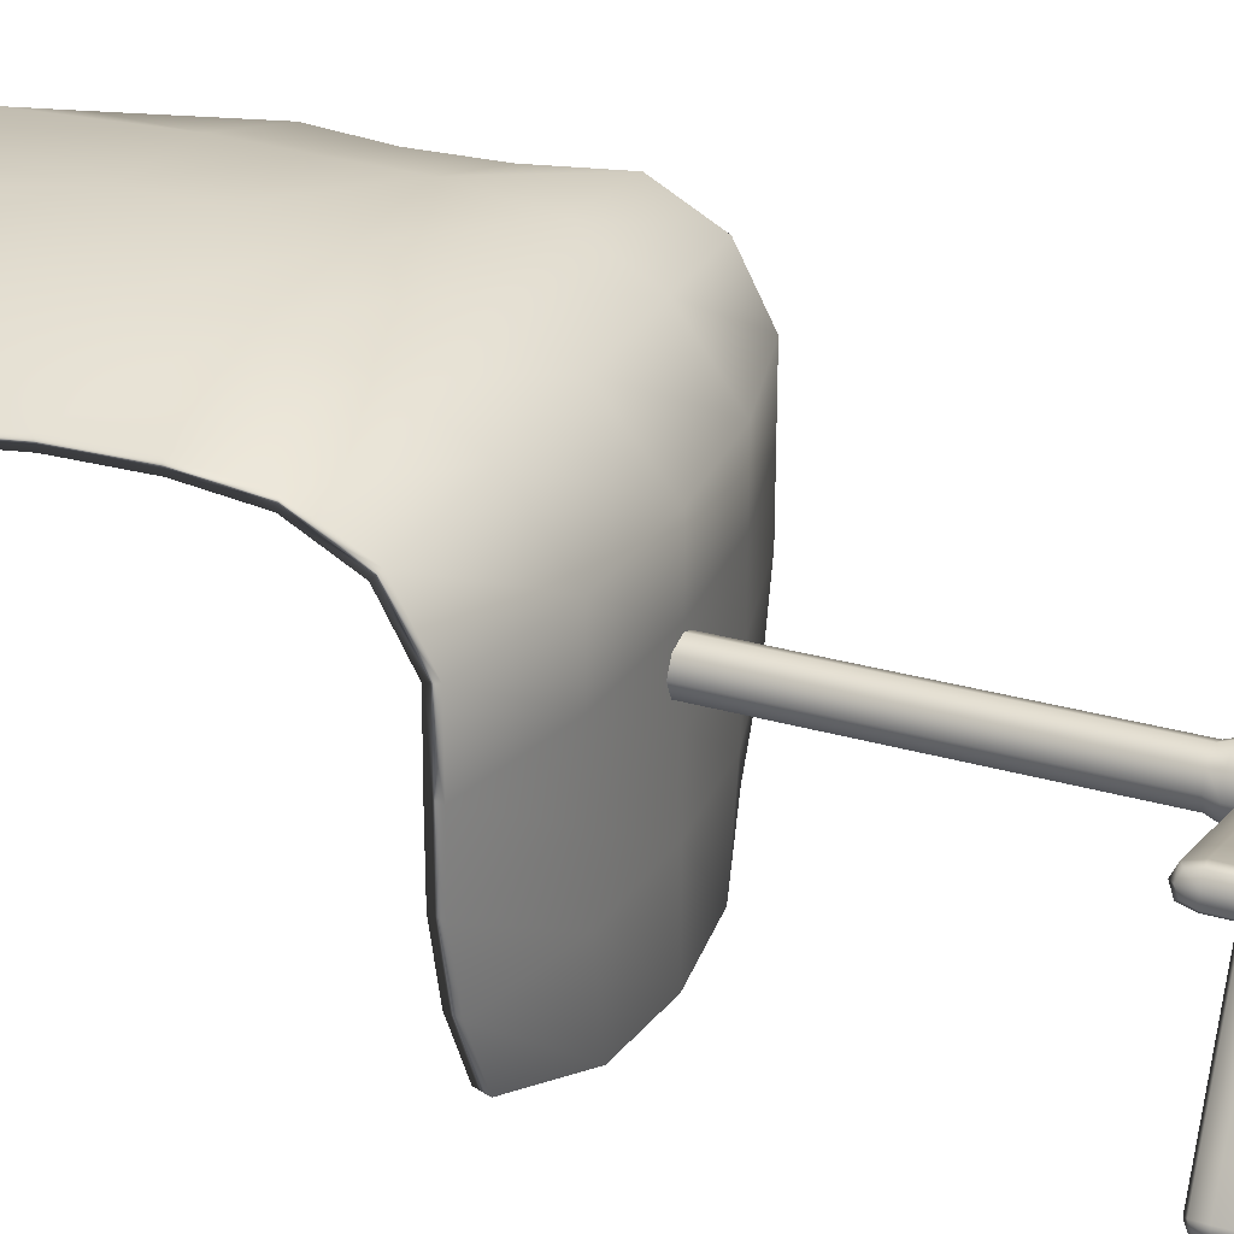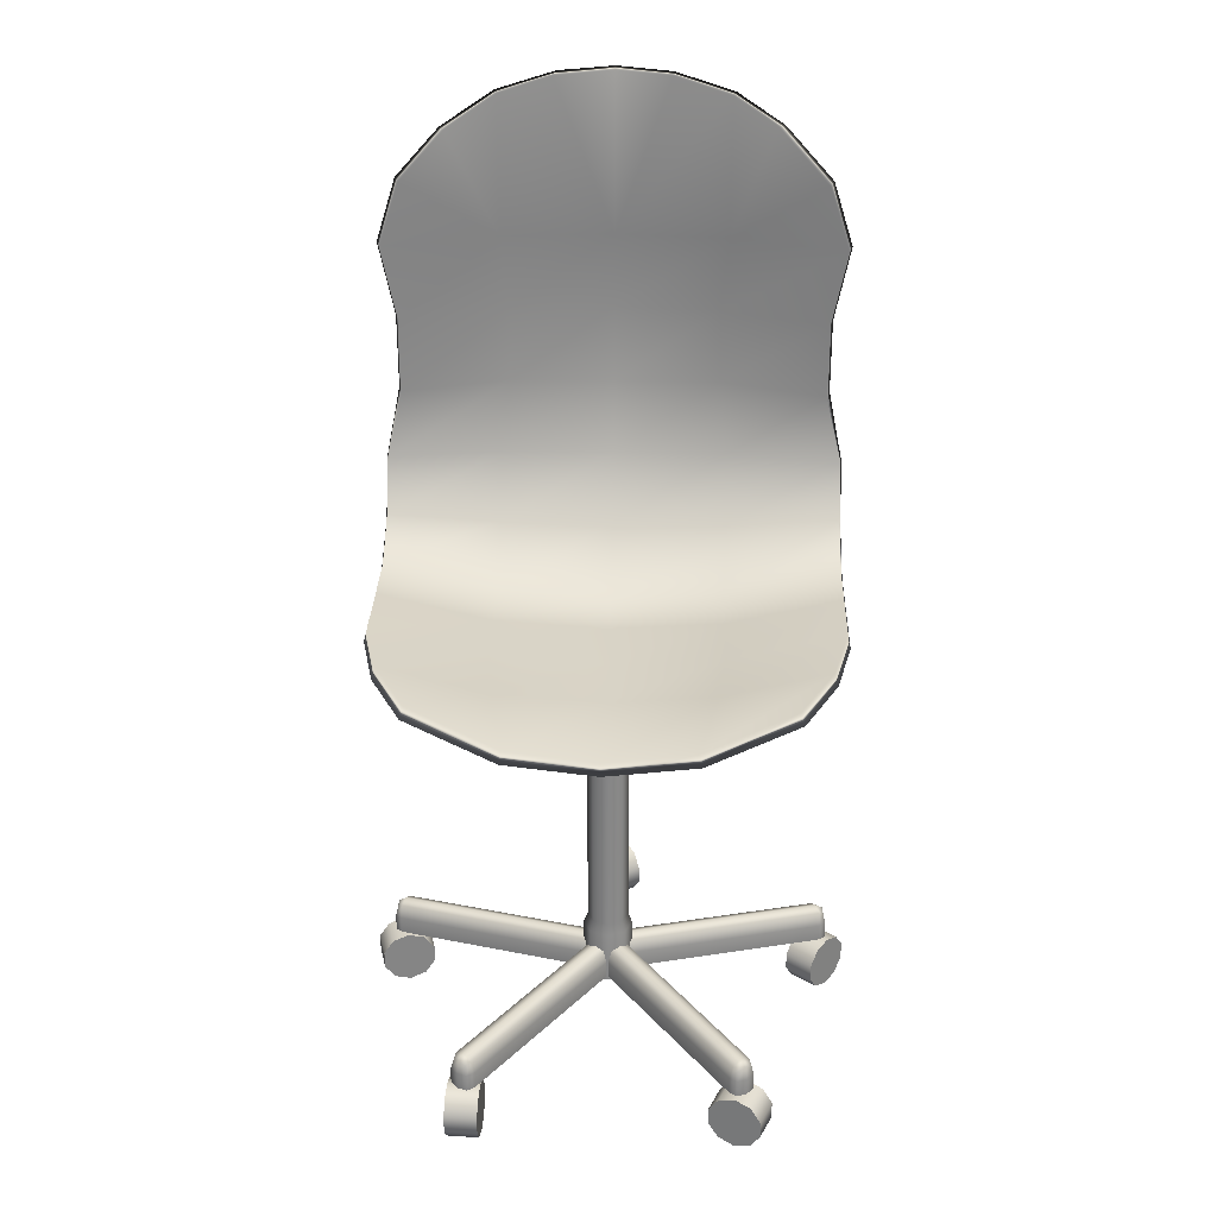
<metadata>
{"format":"obj","ext":"obj","renderer":"f3d","projection":"perspective","resolution":1024,"background":"white","views":[{"elev":28.4,"azim":-66.5,"up":"+Z"},{"elev":28.4,"azim":-178.2,"up":"+Y"}]}
</metadata>
<code>
g default
v -2.497 10.17 1.919
v -1.371 11.09 2.283
v 0 11.33 2.436
v 1.371 11.09 2.283
v 2.497 10.17 1.919
v -2.741 9.392 1.936
v -1.371 9.392 2.347
v 0 9.392 2.474
v 1.371 9.392 2.347
v 2.741 9.392 1.936
v -2.558 8.483 1.954
v -1.279 8.483 2.365
v 0 8.483 2.492
v 1.279 8.483 2.365
v 2.558 8.483 1.954
v -2.558 7.574 1.972
v -1.279 7.574 2.352
v 0 7.574 2.352
v 1.279 7.574 2.352
v 2.558 7.574 1.972
v -2.741 6.665 1.989
v -1.371 6.665 2.179
v 0 6.665 2.179
v 1.371 6.665 2.179
v 2.741 6.665 1.989
v -2.741 5.987 1.618
v -1.371 5.878 1.727
v 0 5.878 1.727
v 1.371 5.878 1.727
v 2.741 5.987 1.618
v -2.741 5.619 0.9178
v -1.371 5.286 0.9178
v 0 5.192 0.9178
v 1.371 5.286 0.9178
v 2.741 5.619 0.9178
v -2.741 5.619 0.07291
v -1.371 5.286 0.07291
v 0 5.192 0.07291
v 1.371 5.286 0.07291
v 2.741 5.619 0.07291
v -2.741 5.619 -0.772
v -1.371 5.286 -0.772
v 0 5.192 -0.772
v 1.371 5.286 -0.772
v 2.741 5.619 -0.772
v -2.558 5.619 -1.617
v -1.279 5.286 -1.617
v 0 5.192 -1.617
v 1.279 5.286 -1.617
v 2.558 5.619 -1.617
v -2.16 5.619 -2.462
v -1.08 5.286 -2.8
v 0 5.192 -2.856
v 1.08 5.286 -2.8
v 2.16 5.619 -2.462
v -2.444 10.16 1.756
v -1.335 11.08 2.116
v -1.335 9.389 2.179
v -2.689 9.39 1.773
v 0 11.33 2.266
v -0 9.389 2.302
v 1.335 11.08 2.116
v 1.335 9.389 2.179
v 2.444 10.16 1.756
v 2.689 9.39 1.773
v -1.248 8.487 2.196
v -2.508 8.485 1.79
v -0 8.489 2.32
v 1.248 8.487 2.196
v 2.508 8.485 1.79
v -1.256 7.588 2.182
v -2.515 7.578 1.806
v -0 7.597 2.182
v 1.256 7.588 2.182
v 2.515 7.578 1.806
v -1.356 6.718 2.017
v -2.713 6.711 1.831
v -0 6.725 2.018
v 1.356 6.718 2.017
v 2.713 6.711 1.831
v -1.358 5.993 1.6
v -2.718 6.1 1.499
v -0 5.99 1.598
v 1.358 5.993 1.6
v 2.718 6.1 1.499
v -1.349 5.448 0.8664
v -2.708 5.773 0.8723
v 0 5.354 0.8622
v 1.349 5.448 0.8664
v 2.708 5.773 0.8723
v -1.344 5.456 0.07291
v -2.701 5.785 0.07291
v 0 5.363 0.07291
v 1.344 5.456 0.07291
v 2.701 5.785 0.07291
v -1.343 5.455 -0.77
v -2.7 5.785 -0.7686
v -0 5.363 -0.7716
v 1.343 5.455 -0.77
v 2.7 5.785 -0.7686
v -1.25 5.455 -1.611
v -2.513 5.784 -1.606
v -0 5.363 -1.616
v 1.25 5.455 -1.611
v 2.513 5.784 -1.606
v -1.049 5.454 -2.792
v -2.112 5.783 -2.447
v 0 5.363 -2.855
v 1.049 5.454 -2.792
v 2.112 5.783 -2.447
v -0.6655 11.29 2.362
v -0.6569 11.28 2.192
v 0.7034 11.28 2.187
v 0.6641 11.29 2.362
v -1.934 10.76 2.101
v -1.851 10.78 1.949
v 1.928 10.72 1.924
v 1.993 10.71 2.082
v 0.1746 5.264 -0.4309
v 0 5.264 -0.5032
v -0.1746 5.264 -0.4309
v -0.2469 5.264 -0.2563
v -0.1746 5.264 -0.08173
v 0 5.264 -0.009427
v 0.1746 5.264 -0.08173
v 0.2469 5.264 -0.2563
v 0.1746 1.571 -0.08173
v 0 1.571 -0.009427
v -0.1746 1.571 -0.08173
v -0.2469 1.571 -0.2563
v -0.1746 1.571 -0.4309
v 0 1.571 -0.5032
v 0.1746 1.571 -0.4309
v 0.2469 1.571 -0.2563
v 0.2099 0.7694 -0.4662
v -0 0.7694 -0.5532
v -0 1.438 -0.5532
v 0.2099 1.438 -0.4662
v -0.2099 0.7694 -0.4662
v -0.2099 1.438 -0.4662
v -0.2969 0.7694 -0.2563
v -0.2969 1.438 -0.2563
v -0.2099 0.7694 -0.04636
v -0.2099 1.438 -0.04636
v -0 0.7694 0.0406
v -0 1.438 0.0406
v 0.2099 0.7694 -0.04636
v 0.2099 1.438 -0.04636
v 0.2969 0.7694 -0.2563
v 0.2969 1.438 -0.2563
v -0.1203 0.7141 2.562
v 0.1203 0.7141 2.562
v -0.08911 1.043 2.538
v 0.08911 1.043 2.538
v -0.1203 1.189 -0.06039
v 0.1203 1.189 -0.06039
v -0.1604 0.8206 -0.06039
v 0.1604 0.8206 -0.06039
v -0.1203 1.103 2.074
v -0.1604 0.7339 2.074
v 0.1604 0.7339 2.074
v 0.1203 1.103 2.074
v -0.1604 0.7718 1.142
v -0.1203 1.14 1.142
v -0.1604 1.031 -0.06039
v 0.1604 0.7718 1.142
v 0.1604 1.031 -0.06039
v 0.1203 1.14 1.142
v 0 1.242 -0.06039
v 0 0.7128 2.593
v 0.1203 0.9247 2.562
v 0 1.083 2.562
v -0.1203 0.9247 2.562
v 0.1203 1.087 2.468
v 0 1.155 2.074
v -0.1203 1.087 2.468
v 0.1604 0.7179 2.468
v 0.1604 0.9446 2.074
v -0.1604 0.7179 2.468
v -0.1604 0.9446 2.074
v 0 0.9235 2.593
v 0 1.139 2.468
v 0.1604 0.9285 2.468
v -0.1604 0.9285 2.468
v -0.1604 0.9825 1.142
v 0.1604 0.9825 1.142
v 0 1.193 1.142
v 0.0572 0.6251 2.208
v -0.00877 0.4557 2.104
v -0.00877 0.2463 2.104
v 0.0572 0.0769 2.208
v 0.1639 0.01219 2.376
v 0.2707 0.0769 2.544
v 0.3367 0.2463 2.648
v 0.3367 0.4557 2.648
v 0.2707 0.6251 2.544
v 0.1639 0.6898 2.376
v -0.2707 0.6251 2.416
v -0.3367 0.4557 2.312
v -0.3367 0.2463 2.312
v -0.2707 0.0769 2.416
v -0.1639 0.01219 2.584
v -0.0572 0.0769 2.752
v 0.00877 0.2463 2.856
v 0.00877 0.4557 2.856
v -0.0572 0.6251 2.752
v -0.1639 0.6898 2.584
v 0.1639 0.351 2.376
v -0.1639 0.351 2.584
v 2.647 0.7141 0.7259
v 2.722 0.7141 0.497
v 2.634 1.043 0.6887
v 2.689 1.043 0.5192
v 0.1534 1.189 -0.08447
v 0.2278 1.189 -0.3133
v 0.141 0.8206 -0.04634
v 0.2402 0.8206 -0.3514
v 2.184 1.103 0.5752
v 2.171 0.7339 0.6133
v 2.27 0.7339 0.3082
v 2.258 1.103 0.3463
v 1.284 0.7718 0.3251
v 1.297 1.14 0.2869
v 0.141 1.031 -0.04634
v 1.383 0.7718 0.02
v 0.2402 1.031 -0.3514
v 1.371 1.14 0.05814
v 0.1906 1.242 -0.1989
v 2.714 0.7128 0.6211
v 2.722 0.9247 0.497
v 2.685 1.083 0.6115
v 2.647 0.9247 0.7259
v 2.633 1.087 0.4681
v 2.221 1.155 0.4607
v 2.558 1.087 0.6969
v 2.645 0.7179 0.43
v 2.27 0.9446 0.3082
v 2.546 0.7179 0.7351
v 2.171 0.9446 0.6133
v 2.714 0.9235 0.6211
v 2.596 1.139 0.5825
v 2.645 0.9285 0.43
v 2.546 0.9285 0.7351
v 1.284 0.9825 0.3251
v 1.383 0.9825 0.02
v 1.334 1.193 0.1725
v 2.365 0.6251 0.4476
v 2.246 0.4557 0.4783
v 2.246 0.2463 0.4783
v 2.365 0.0769 0.4476
v 2.558 0.01219 0.3981
v 2.751 0.0769 0.3485
v 2.87 0.2463 0.3179
v 2.87 0.4557 0.3179
v 2.751 0.6251 0.3485
v 2.558 0.6898 0.3981
v 2.462 0.6251 0.8238
v 2.343 0.4557 0.8544
v 2.343 0.2463 0.8544
v 2.462 0.0769 0.8238
v 2.655 0.01219 0.7742
v 2.848 0.0769 0.7247
v 2.967 0.2463 0.694
v 2.967 0.4557 0.694
v 2.848 0.6251 0.7247
v 2.655 0.6898 0.7742
v 2.558 0.351 0.3981
v 2.655 0.351 0.7742
v 1.756 0.7141 -2.474
v 1.562 0.7141 -2.615
v 1.717 1.043 -2.472
v 1.573 1.043 -2.577
v 0.2151 1.189 -0.3522
v 0.02048 1.189 -0.4937
v 0.2476 0.8206 -0.3287
v -0.01195 0.8206 -0.5172
v 1.47 1.103 -2.079
v 1.502 0.7339 -2.056
v 1.243 0.7339 -2.244
v 1.275 1.103 -2.221
v 0.954 0.7718 -1.301
v 0.9216 1.14 -1.325
v 0.2476 1.031 -0.3287
v 0.6945 0.7718 -1.49
v -0.01195 1.031 -0.5172
v 0.727 1.14 -1.466
v 0.1178 1.242 -0.423
v 1.677 0.7128 -2.57
v 1.562 0.9247 -2.615
v 1.659 1.083 -2.544
v 1.756 0.9247 -2.474
v 1.507 1.087 -2.539
v 1.372 1.155 -2.15
v 1.701 1.087 -2.398
v 1.474 0.7179 -2.563
v 1.243 0.9446 -2.244
v 1.734 0.7179 -2.374
v 1.502 0.9446 -2.056
v 1.677 0.9235 -2.57
v 1.604 1.139 -2.469
v 1.474 0.9285 -2.563
v 1.734 0.9285 -2.374
v 0.954 0.9825 -1.301
v 0.6945 0.9825 -1.49
v 0.8243 1.193 -1.395
v 1.405 0.6251 -2.292
v 1.397 0.4557 -2.169
v 1.397 0.2463 -2.169
v 1.405 0.0769 -2.292
v 1.417 0.01219 -2.49
v 1.43 0.0769 -2.689
v 1.437 0.2463 -2.812
v 1.437 0.4557 -2.812
v 1.43 0.6251 -2.689
v 1.417 0.6898 -2.49
v 1.792 0.6251 -2.267
v 1.785 0.4557 -2.144
v 1.785 0.2463 -2.144
v 1.792 0.0769 -2.267
v 1.805 0.01219 -2.466
v 1.817 0.0769 -2.665
v 1.825 0.2463 -2.788
v 1.825 0.4557 -2.788
v 1.817 0.6251 -2.665
v 1.805 0.6898 -2.466
v 1.417 0.351 -2.49
v 1.805 0.351 -2.466
v -2.722 0.7141 0.497
v -2.647 0.7141 0.7259
v -2.689 1.043 0.5192
v -2.634 1.043 0.6887
v -0.2278 1.189 -0.3133
v -0.1534 1.189 -0.08447
v -0.2402 0.8206 -0.3514
v -0.141 0.8206 -0.04634
v -2.258 1.103 0.3463
v -2.27 0.7339 0.3082
v -2.171 0.7339 0.6133
v -2.184 1.103 0.5752
v -1.383 0.7718 0.02
v -1.371 1.14 0.05814
v -0.2402 1.031 -0.3514
v -1.284 0.7718 0.3251
v -0.141 1.031 -0.04634
v -1.297 1.14 0.2869
v -0.1906 1.242 -0.1989
v -2.714 0.7128 0.6211
v -2.647 0.9247 0.7259
v -2.685 1.083 0.6115
v -2.722 0.9247 0.497
v -2.558 1.087 0.6969
v -2.221 1.155 0.4607
v -2.633 1.087 0.4681
v -2.546 0.7179 0.7351
v -2.171 0.9446 0.6133
v -2.645 0.7179 0.43
v -2.27 0.9446 0.3082
v -2.714 0.9235 0.6211
v -2.596 1.139 0.5825
v -2.546 0.9285 0.7351
v -2.645 0.9285 0.43
v -1.383 0.9825 0.02
v -1.284 0.9825 0.3251
v -1.334 1.193 0.1725
v -2.33 0.6251 0.5564
v -2.252 0.4557 0.4616
v -2.252 0.2463 0.4616
v -2.33 0.0769 0.5564
v -2.457 0.01219 0.7099
v -2.584 0.0769 0.8634
v -2.662 0.2463 0.9582
v -2.662 0.4557 0.9582
v -2.584 0.6251 0.8634
v -2.457 0.6898 0.7099
v -2.629 0.6251 0.3089
v -2.551 0.4557 0.2141
v -2.551 0.2463 0.2141
v -2.629 0.0769 0.3089
v -2.756 0.01219 0.4624
v -2.883 0.0769 0.6159
v -2.962 0.2463 0.7107
v -2.962 0.4557 0.7107
v -2.883 0.6251 0.6159
v -2.756 0.6898 0.4624
v -2.457 0.351 0.7099
v -2.756 0.351 0.4624
v -1.562 0.7141 -2.615
v -1.756 0.7141 -2.474
v -1.573 1.043 -2.577
v -1.717 1.043 -2.472
v -0.02048 1.189 -0.4937
v -0.2151 1.189 -0.3522
v 0.01195 0.8206 -0.5172
v -0.2476 0.8206 -0.3287
v -1.275 1.103 -2.221
v -1.243 0.7339 -2.244
v -1.502 0.7339 -2.056
v -1.47 1.103 -2.079
v -0.6945 0.7718 -1.49
v -0.727 1.14 -1.466
v 0.01195 1.031 -0.5172
v -0.954 0.7718 -1.301
v -0.2476 1.031 -0.3287
v -0.9216 1.14 -1.325
v -0.1178 1.242 -0.423
v -1.677 0.7128 -2.57
v -1.756 0.9247 -2.474
v -1.659 1.083 -2.544
v -1.562 0.9247 -2.615
v -1.701 1.087 -2.398
v -1.372 1.155 -2.15
v -1.507 1.087 -2.539
v -1.734 0.7179 -2.374
v -1.502 0.9446 -2.056
v -1.474 0.7179 -2.563
v -1.243 0.9446 -2.244
v -1.677 0.9235 -2.57
v -1.604 1.139 -2.469
v -1.734 0.9285 -2.374
v -1.474 0.9285 -2.563
v -0.6945 0.9825 -1.49
v -0.954 0.9825 -1.301
v -0.8243 1.193 -1.395
v -1.497 0.6251 -2.224
v -1.383 0.4557 -2.179
v -1.383 0.2463 -2.179
v -1.497 0.0769 -2.224
v -1.682 0.01219 -2.298
v -1.868 0.0769 -2.371
v -1.982 0.2463 -2.416
v -1.982 0.4557 -2.416
v -1.868 0.6251 -2.371
v -1.682 0.6898 -2.298
v -1.354 0.6251 -2.585
v -1.24 0.4557 -2.54
v -1.24 0.2463 -2.54
v -1.354 0.0769 -2.585
v -1.54 0.01219 -2.659
v -1.725 0.0769 -2.732
v -1.839 0.2463 -2.777
v -1.839 0.4557 -2.777
v -1.725 0.6251 -2.732
v -1.54 0.6898 -2.659
v -1.682 0.351 -2.298
v -1.54 0.351 -2.659
g pPlane3
f 56 116 58 59
f 57 112 61 58
f 61 113 62 63
f 63 117 64 65
f 59 58 66 67
f 58 61 68 66
f 61 63 69 68
f 63 65 70 69
f 67 66 71 72
f 66 68 73 71
f 68 69 74 73
f 69 70 75 74
f 72 71 76 77
f 71 73 78 76
f 73 74 79 78
f 74 75 80 79
f 77 76 81 82
f 76 78 83 81
f 78 79 84 83
f 79 80 85 84
f 82 81 86 87
f 81 83 88 86
f 83 84 89 88
f 84 85 90 89
f 87 86 91 92
f 86 88 93 91
f 88 89 94 93
f 89 90 95 94
f 92 91 96 97
f 91 93 98 96
f 93 94 99 98
f 94 95 100 99
f 97 96 101 102
f 96 98 103 101
f 98 99 104 103
f 99 100 105 104
f 102 101 106 107
f 101 103 108 106
f 103 104 109 108
f 104 105 110 109
f 1 6 7 115
f 2 7 8 111
f 114 8 9 4
f 118 9 10 5
f 6 11 12 7
f 7 12 13 8
f 8 13 14 9
f 9 14 15 10
f 11 16 17 12
f 12 17 18 13
f 13 18 19 14
f 14 19 20 15
f 16 21 22 17
f 17 22 23 18
f 18 23 24 19
f 19 24 25 20
f 21 26 27 22
f 22 27 28 23
f 23 28 29 24
f 24 29 30 25
f 26 31 32 27
f 27 32 33 28
f 28 33 34 29
f 29 34 35 30
f 31 36 37 32
f 32 37 38 33
f 33 38 39 34
f 34 39 40 35
f 36 41 42 37
f 37 42 43 38
f 38 43 44 39
f 39 44 45 40
f 41 46 47 42
f 42 47 48 43
f 43 48 49 44
f 44 49 50 45
f 46 51 52 47
f 47 52 53 48
f 48 53 54 49
f 49 54 55 50
f 1 115 116 56
f 6 1 56 59
f 2 111 112 57
f 113 114 4 62
f 117 118 5 64
f 5 10 65 64
f 11 6 59 67
f 10 15 70 65
f 16 11 67 72
f 15 20 75 70
f 21 16 72 77
f 20 25 80 75
f 26 21 77 82
f 25 30 85 80
f 31 26 82 87
f 30 35 90 85
f 36 31 87 92
f 35 40 95 90
f 41 36 92 97
f 40 45 100 95
f 46 41 97 102
f 45 50 105 100
f 52 51 107 106
f 51 46 102 107
f 53 52 106 108
f 54 53 108 109
f 50 55 110 105
f 55 54 109 110
f 111 8 3
f 112 111 3 60
f 61 112 60
f 60 113 61
f 3 114 113 60
f 3 8 114
f 115 7 2
f 116 115 2 57
f 58 116 57
f 62 117 63
f 4 118 117 62
f 4 9 118
f 135 136 137 138
f 136 139 140 137
f 139 141 142 140
f 141 143 144 142
f 143 145 146 144
f 145 147 148 146
f 147 149 150 148
f 149 135 138 150
f 128 127 125 124
f 129 128 124 123
f 130 129 123 122
f 131 130 122 121
f 132 131 121 120
f 133 132 120 119
f 134 133 119 126
f 127 134 126 125
f 132 133 138 137
f 131 132 137 140
f 130 131 140 142
f 129 130 142 144
f 128 129 144 146
f 127 128 146 148
f 134 127 148 150
f 133 134 150 138
f 151 170 181 173
f 170 152 171 181
f 181 171 154 172
f 173 181 172 153
f 153 172 182 176
f 172 154 174 182
f 182 174 162 175
f 176 182 175 159
f 152 177 183 171
f 177 161 178 183
f 183 178 162 174
f 171 183 174 154
f 160 179 184 180
f 179 151 173 184
f 184 173 153 176
f 180 184 176 159
f 157 163 185 165
f 163 160 180 185
f 185 180 159 164
f 165 185 164 155
f 162 178 186 168
f 178 161 166 186
f 186 166 158 167
f 168 186 167 156
f 159 175 187 164
f 175 162 168 187
f 187 168 156 169
f 164 187 169 155
f 188 189 199 198
f 189 190 200 199
f 190 191 201 200
f 191 192 202 201
f 192 193 203 202
f 193 194 204 203
f 194 195 205 204
f 195 196 206 205
f 196 197 207 206
f 197 188 198 207
f 189 188 208
f 190 189 208
f 191 190 208
f 192 191 208
f 193 192 208
f 194 193 208
f 195 194 208
f 196 195 208
f 197 196 208
f 188 197 208
f 198 199 209
f 199 200 209
f 200 201 209
f 201 202 209
f 202 203 209
f 203 204 209
f 204 205 209
f 205 206 209
f 206 207 209
f 207 198 209
f 210 229 240 232
f 229 211 230 240
f 240 230 213 231
f 232 240 231 212
f 212 231 241 235
f 231 213 233 241
f 241 233 221 234
f 235 241 234 218
f 211 236 242 230
f 236 220 237 242
f 242 237 221 233
f 230 242 233 213
f 219 238 243 239
f 238 210 232 243
f 243 232 212 235
f 239 243 235 218
f 216 222 244 224
f 222 219 239 244
f 244 239 218 223
f 224 244 223 214
f 221 237 245 227
f 237 220 225 245
f 245 225 217 226
f 227 245 226 215
f 218 234 246 223
f 234 221 227 246
f 246 227 215 228
f 223 246 228 214
f 247 248 258 257
f 248 249 259 258
f 249 250 260 259
f 250 251 261 260
f 251 252 262 261
f 252 253 263 262
f 253 254 264 263
f 254 255 265 264
f 255 256 266 265
f 256 247 257 266
f 248 247 267
f 249 248 267
f 250 249 267
f 251 250 267
f 252 251 267
f 253 252 267
f 254 253 267
f 255 254 267
f 256 255 267
f 247 256 267
f 257 258 268
f 258 259 268
f 259 260 268
f 260 261 268
f 261 262 268
f 262 263 268
f 263 264 268
f 264 265 268
f 265 266 268
f 266 257 268
f 269 288 299 291
f 288 270 289 299
f 299 289 272 290
f 291 299 290 271
f 271 290 300 294
f 290 272 292 300
f 300 292 280 293
f 294 300 293 277
f 270 295 301 289
f 295 279 296 301
f 301 296 280 292
f 289 301 292 272
f 278 297 302 298
f 297 269 291 302
f 302 291 271 294
f 298 302 294 277
f 275 281 303 283
f 281 278 298 303
f 303 298 277 282
f 283 303 282 273
f 280 296 304 286
f 296 279 284 304
f 304 284 276 285
f 286 304 285 274
f 277 293 305 282
f 293 280 286 305
f 305 286 274 287
f 282 305 287 273
f 306 307 317 316
f 307 308 318 317
f 308 309 319 318
f 309 310 320 319
f 310 311 321 320
f 311 312 322 321
f 312 313 323 322
f 313 314 324 323
f 314 315 325 324
f 315 306 316 325
f 307 306 326
f 308 307 326
f 309 308 326
f 310 309 326
f 311 310 326
f 312 311 326
f 313 312 326
f 314 313 326
f 315 314 326
f 306 315 326
f 316 317 327
f 317 318 327
f 318 319 327
f 319 320 327
f 320 321 327
f 321 322 327
f 322 323 327
f 323 324 327
f 324 325 327
f 325 316 327
f 328 347 358 350
f 347 329 348 358
f 358 348 331 349
f 350 358 349 330
f 330 349 359 353
f 349 331 351 359
f 359 351 339 352
f 353 359 352 336
f 329 354 360 348
f 354 338 355 360
f 360 355 339 351
f 348 360 351 331
f 337 356 361 357
f 356 328 350 361
f 361 350 330 353
f 357 361 353 336
f 334 340 362 342
f 340 337 357 362
f 362 357 336 341
f 342 362 341 332
f 339 355 363 345
f 355 338 343 363
f 363 343 335 344
f 345 363 344 333
f 336 352 364 341
f 352 339 345 364
f 364 345 333 346
f 341 364 346 332
f 365 366 376 375
f 366 367 377 376
f 367 368 378 377
f 368 369 379 378
f 369 370 380 379
f 370 371 381 380
f 371 372 382 381
f 372 373 383 382
f 373 374 384 383
f 374 365 375 384
f 366 365 385
f 367 366 385
f 368 367 385
f 369 368 385
f 370 369 385
f 371 370 385
f 372 371 385
f 373 372 385
f 374 373 385
f 365 374 385
f 375 376 386
f 376 377 386
f 377 378 386
f 378 379 386
f 379 380 386
f 380 381 386
f 381 382 386
f 382 383 386
f 383 384 386
f 384 375 386
f 387 406 417 409
f 406 388 407 417
f 417 407 390 408
f 409 417 408 389
f 389 408 418 412
f 408 390 410 418
f 418 410 398 411
f 412 418 411 395
f 388 413 419 407
f 413 397 414 419
f 419 414 398 410
f 407 419 410 390
f 396 415 420 416
f 415 387 409 420
f 420 409 389 412
f 416 420 412 395
f 393 399 421 401
f 399 396 416 421
f 421 416 395 400
f 401 421 400 391
f 398 414 422 404
f 414 397 402 422
f 422 402 394 403
f 404 422 403 392
f 395 411 423 400
f 411 398 404 423
f 423 404 392 405
f 400 423 405 391
f 424 425 435 434
f 425 426 436 435
f 426 427 437 436
f 427 428 438 437
f 428 429 439 438
f 429 430 440 439
f 430 431 441 440
f 431 432 442 441
f 432 433 443 442
f 433 424 434 443
f 425 424 444
f 426 425 444
f 427 426 444
f 428 427 444
f 429 428 444
f 430 429 444
f 431 430 444
f 432 431 444
f 433 432 444
f 424 433 444
f 434 435 445
f 435 436 445
f 436 437 445
f 437 438 445
f 438 439 445
f 439 440 445
f 440 441 445
f 441 442 445
f 442 443 445
f 443 434 445

</code>
